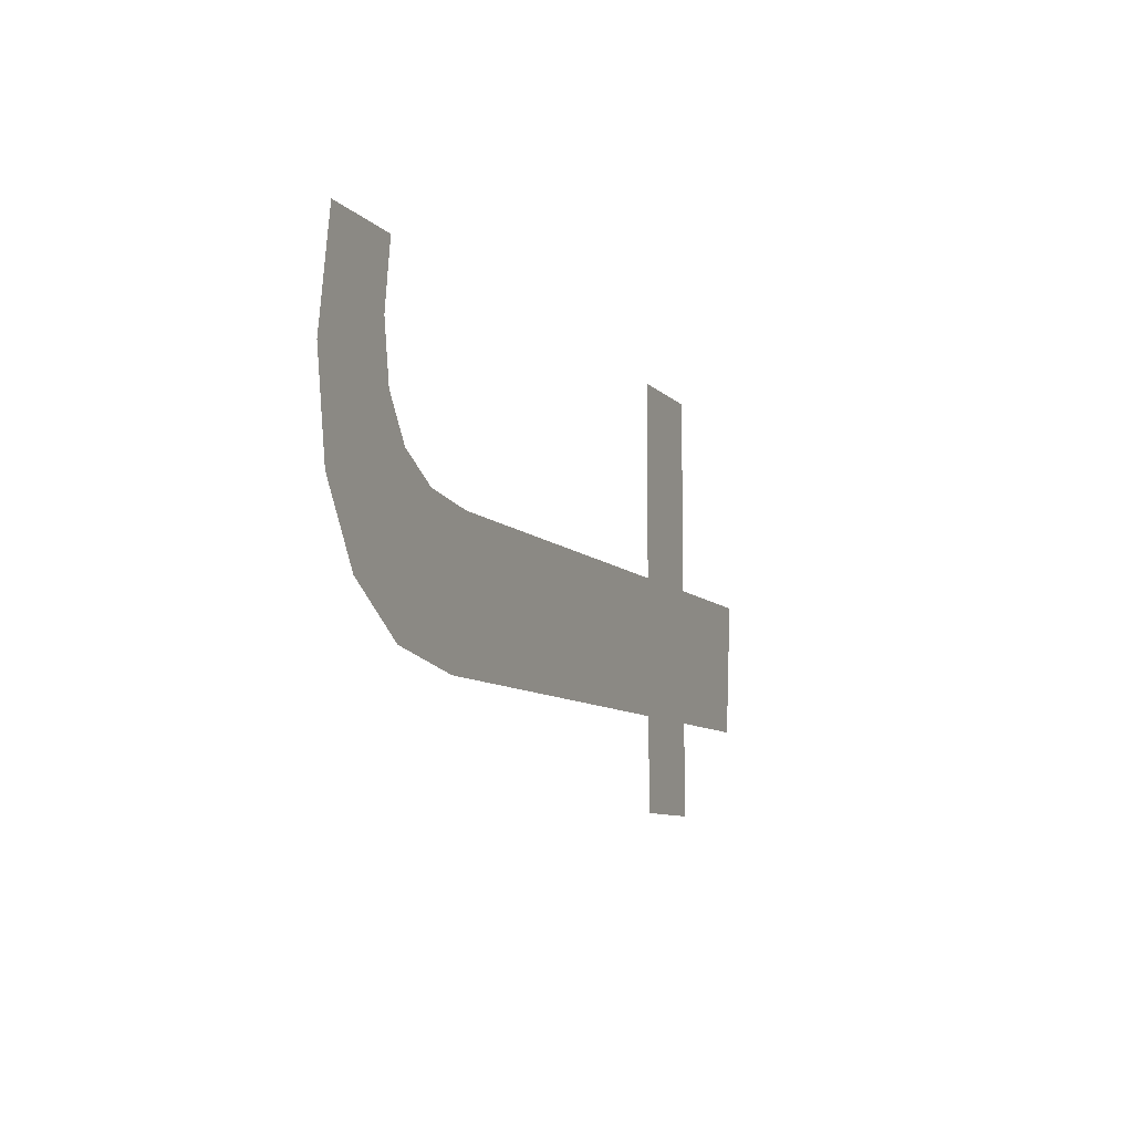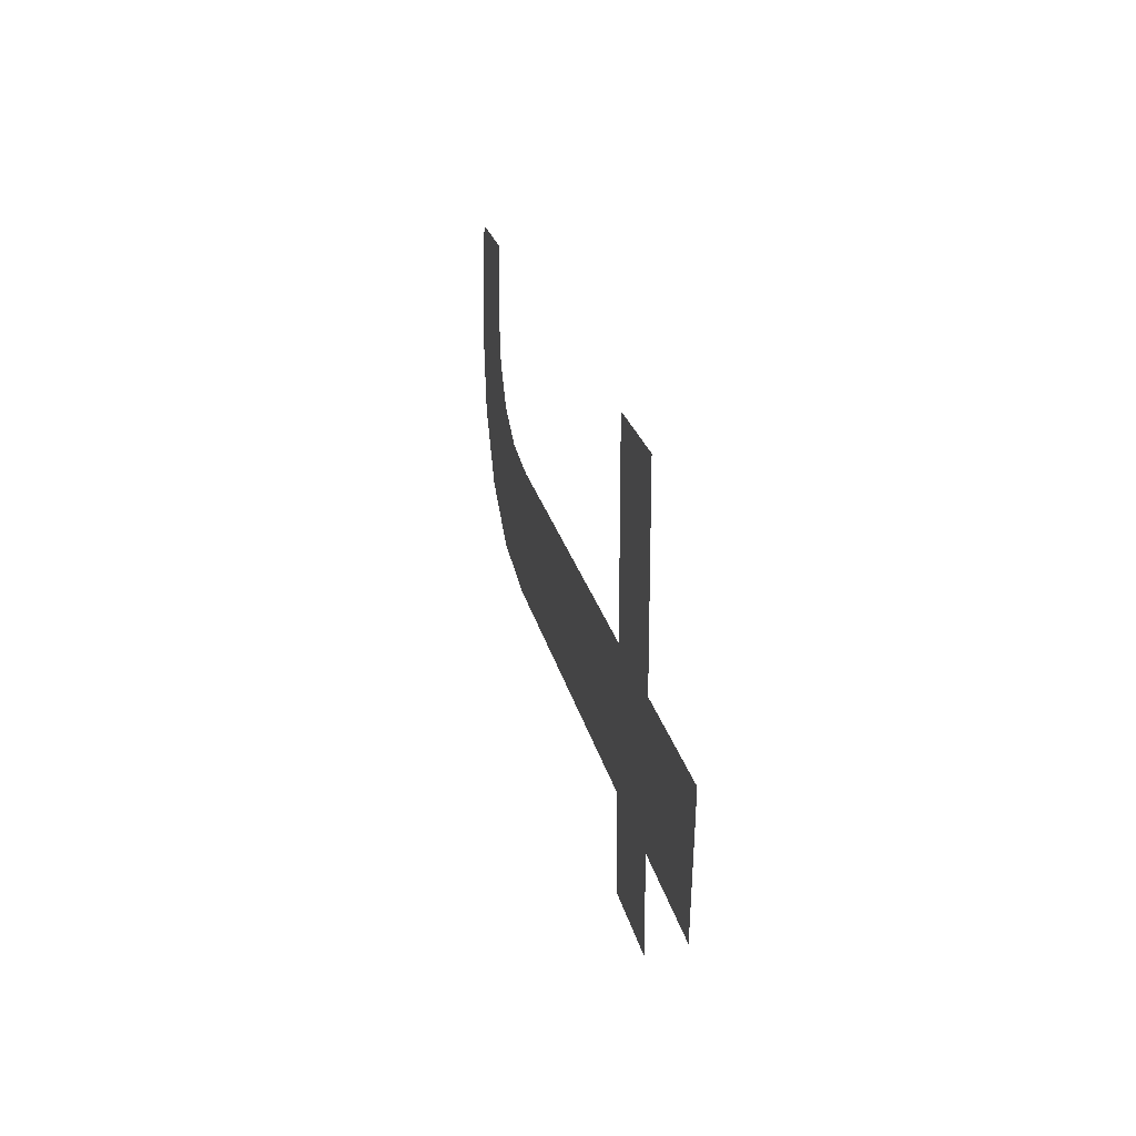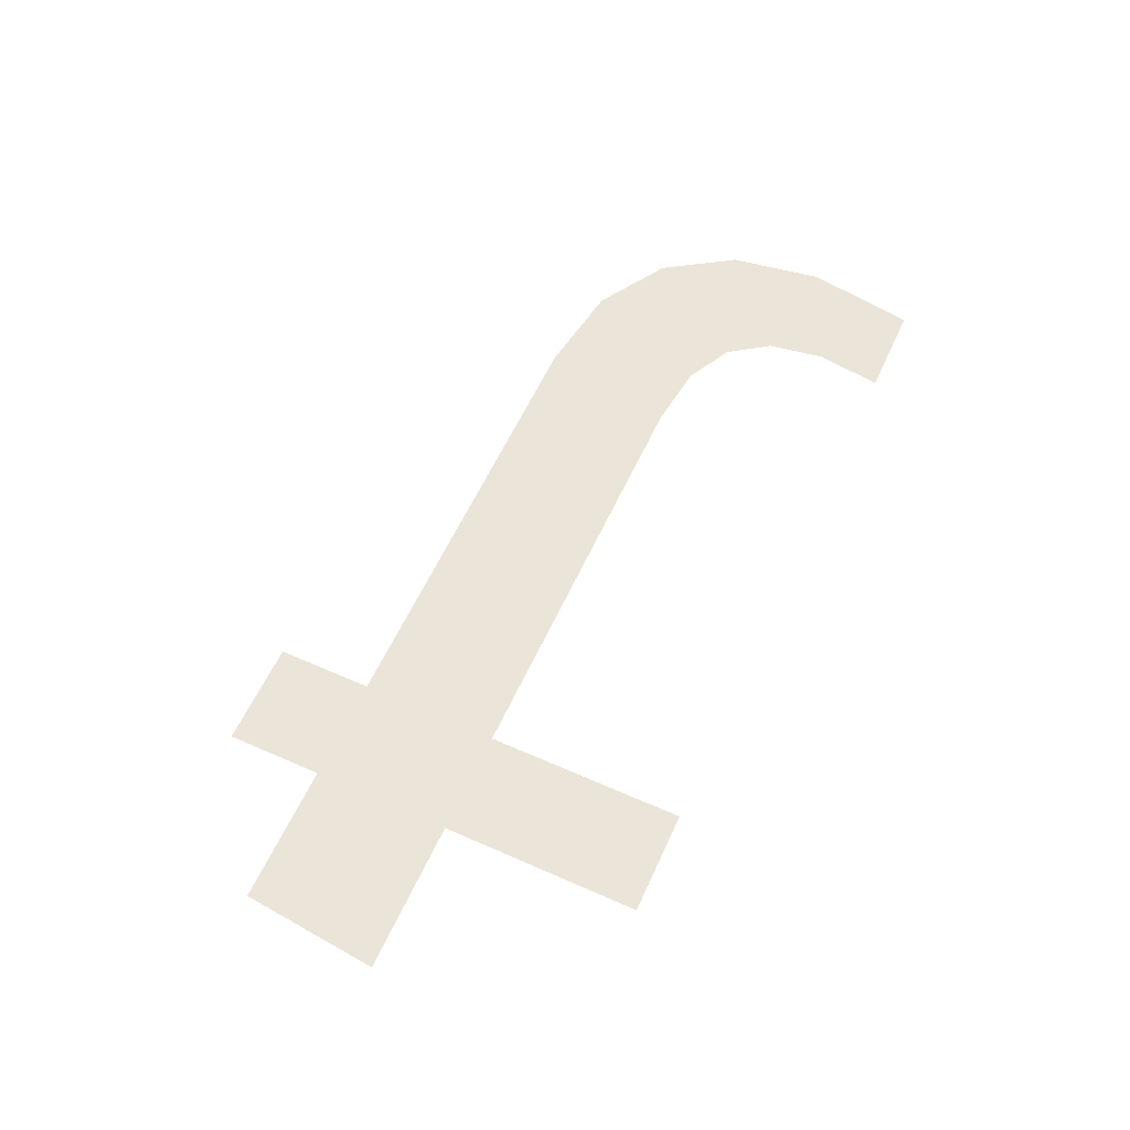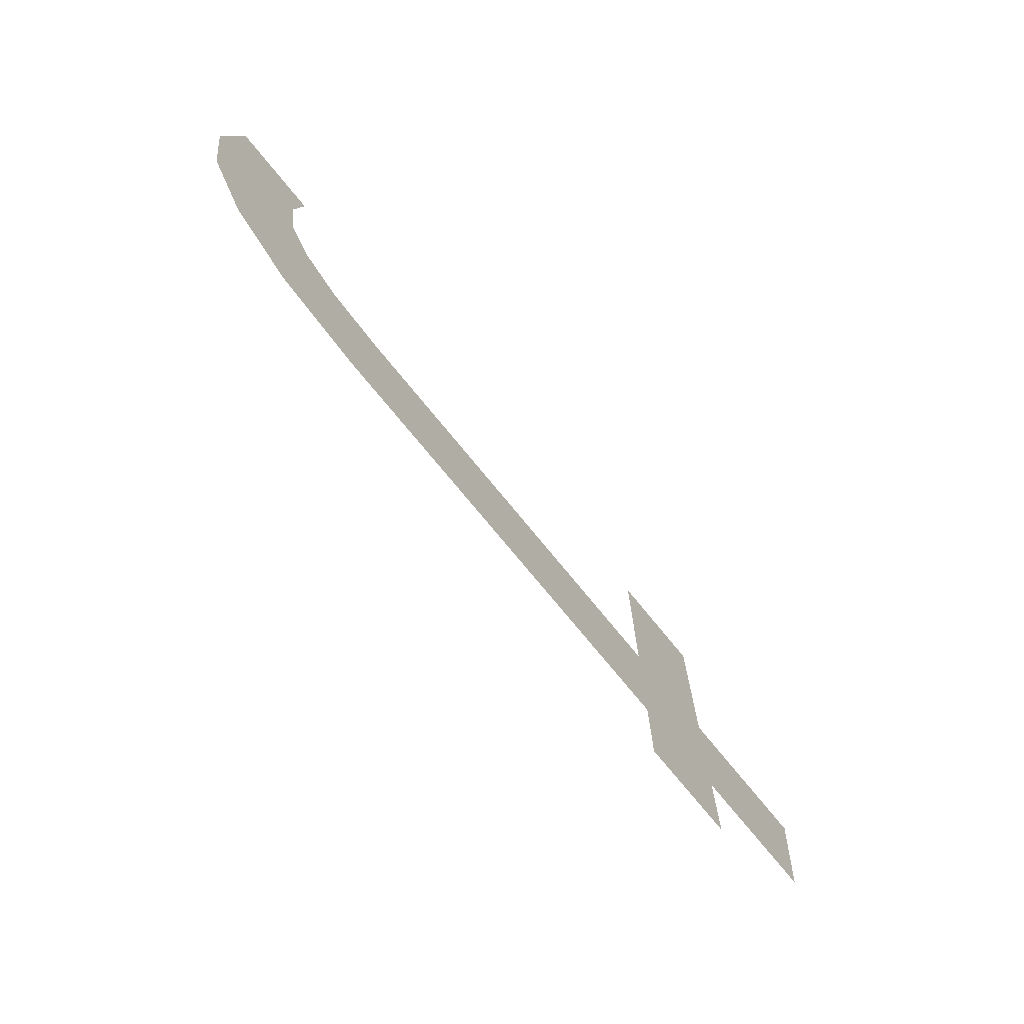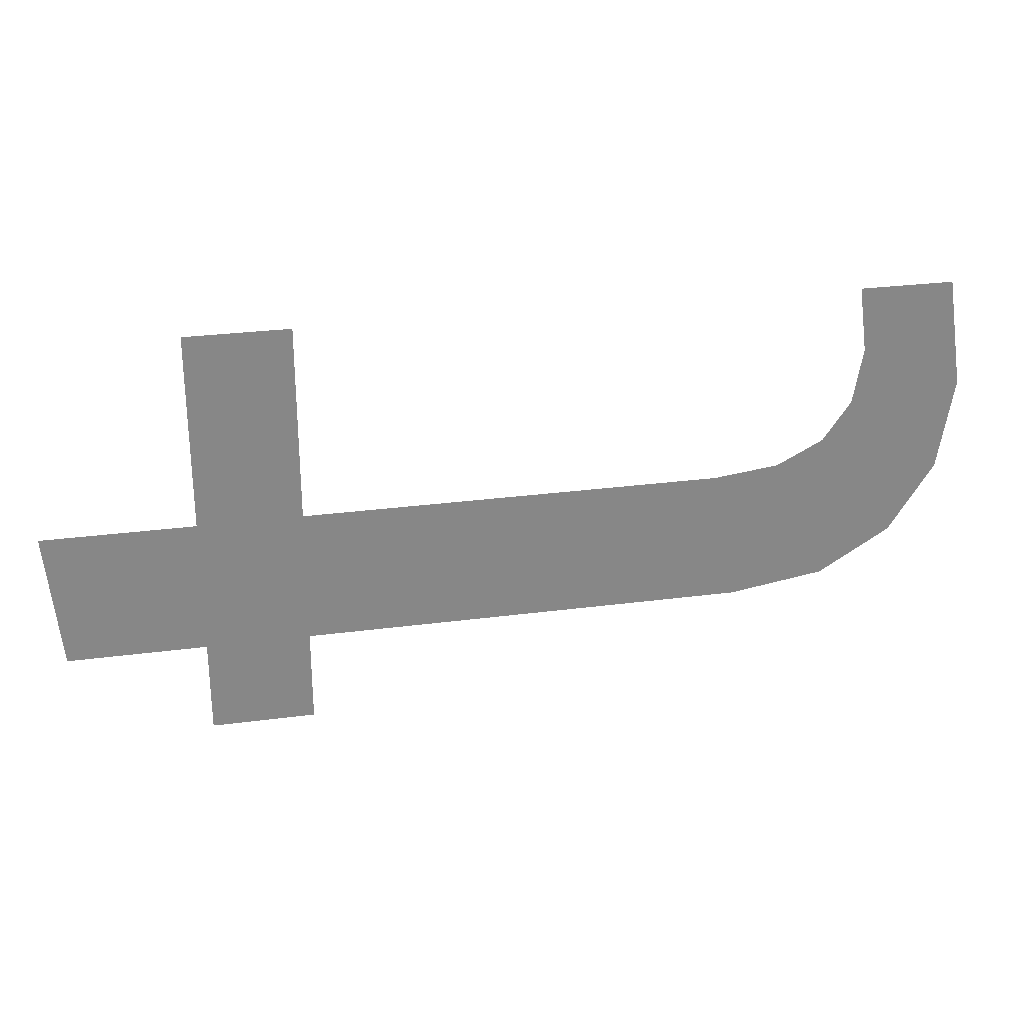
<metadata>
{"format":"obj","ext":"obj","renderer":"f3d","projection":"perspective","resolution":1024,"background":"white","views":[{"elev":-8.5,"azim":-67.2,"up":"+Y"},{"elev":22.1,"azim":78.6,"up":"+Y"},{"elev":59.1,"azim":114.5,"up":"+Z"},{"elev":-72.1,"azim":-51.1,"up":"+Y"},{"elev":27.9,"azim":168.6,"up":"+Y"}]}
</metadata>
<code>
o mesh179/mesh179-geometry#mesh179-geometry
v 0.3848 0.5446 -0.5214
v 0.3785 0.5324 -0.5214
v 0.3848 0.5324 -0.5214
v 0.3785 0.5446 -0.5214
v 0.3526 0.5324 -0.5214
v 0.3941 0.5324 -0.5214
v 0.338 0.5318 -0.5214
v 0.3407 0.5275 -0.5214
v 0.3486 0.5328 -0.5214
v 0.3452 0.5248 -0.5214
v 0.3371 0.5376 -0.5214
v 0.351 0.5239 -0.5214
v 0.3457 0.5343 -0.5214
v 0.3785 0.5239 -0.5214
v 0.344 0.5368 -0.5214
v 0.3933 0.5239 -0.5214
v 0.3434 0.5403 -0.5214
v 0.3848 0.5239 -0.5214
v 0.3381 0.5443 -0.5214
v 0.3785 0.518 -0.5214
v 0.344 0.5443 -0.5214
v 0.3848 0.518 -0.5214
f 1 2 3
f 2 1 4
f 5 3 2
f 5 6 3
f 7 6 5
f 8 6 7
f 7 5 9
f 10 6 8
f 7 9 11
f 12 6 10
f 11 9 13
f 14 6 12
f 11 13 15
f 14 16 6
f 11 15 17
f 14 18 16
f 11 17 19
f 20 18 14
f 19 17 21
f 18 20 22
f 3 2 1
f 4 1 2
f 2 3 5
f 3 6 5
f 5 6 7
f 7 6 8
f 9 5 7
f 8 6 10
f 11 9 7
f 10 6 12
f 13 9 11
f 12 6 14
f 15 13 11
f 6 16 14
f 17 15 11
f 16 18 14
f 19 17 11
f 14 18 20
f 21 17 19
f 22 20 18

</code>
